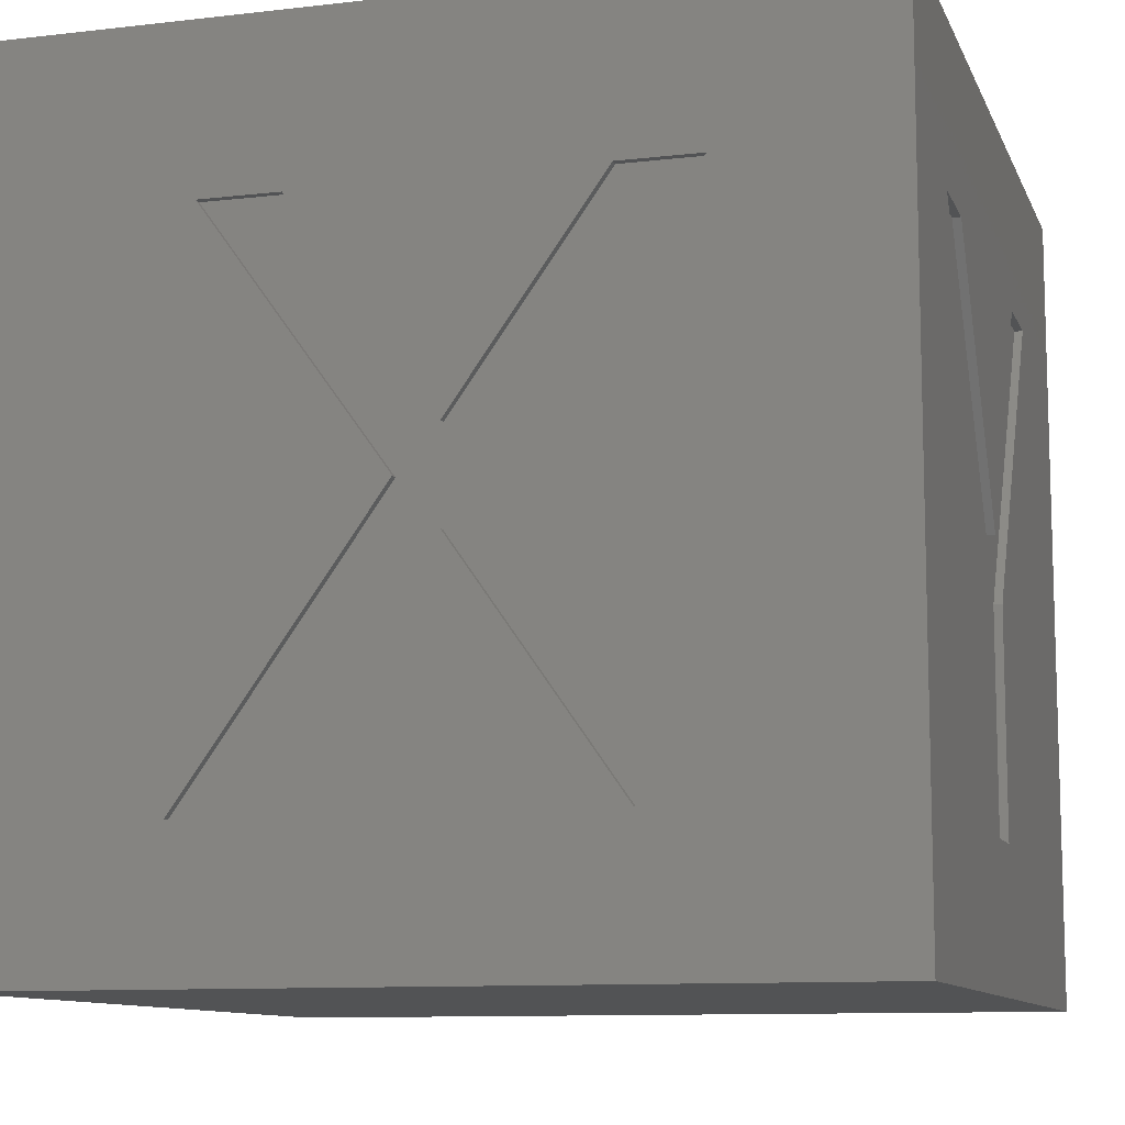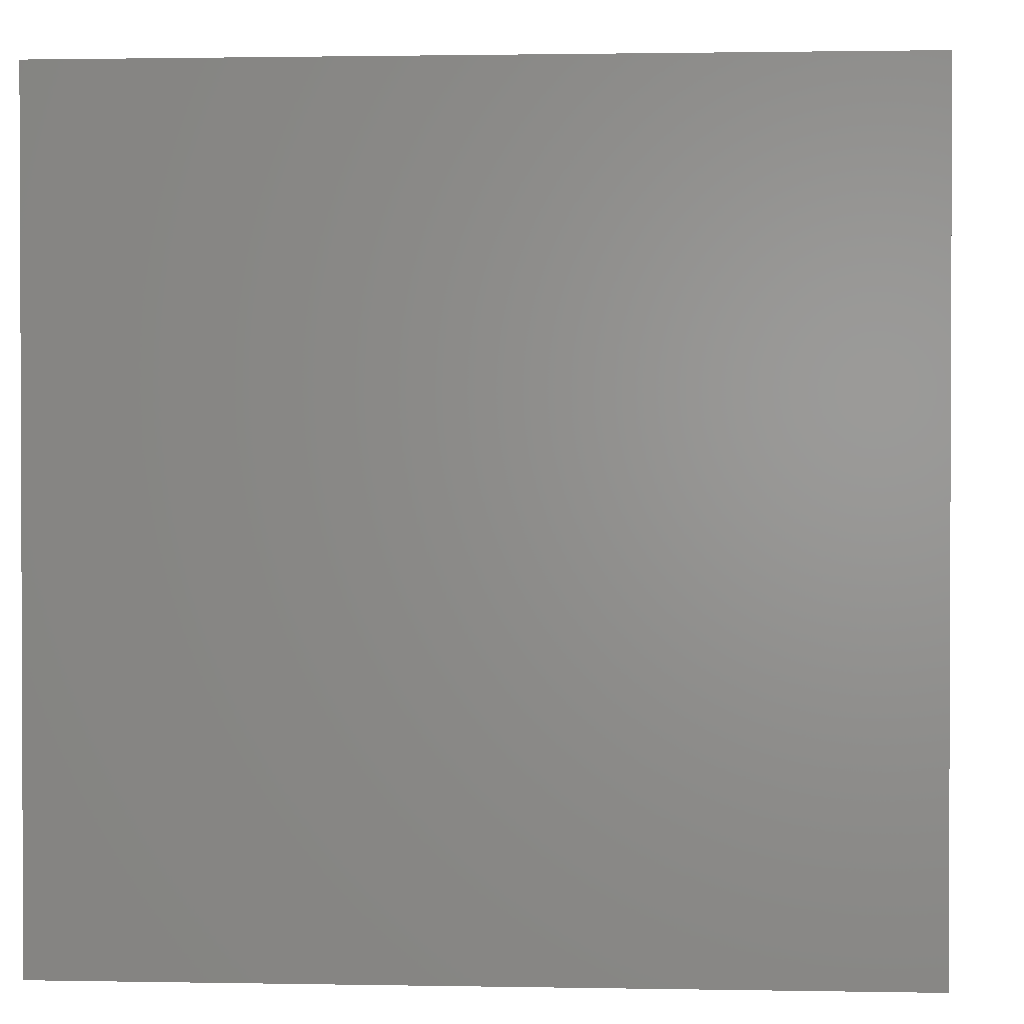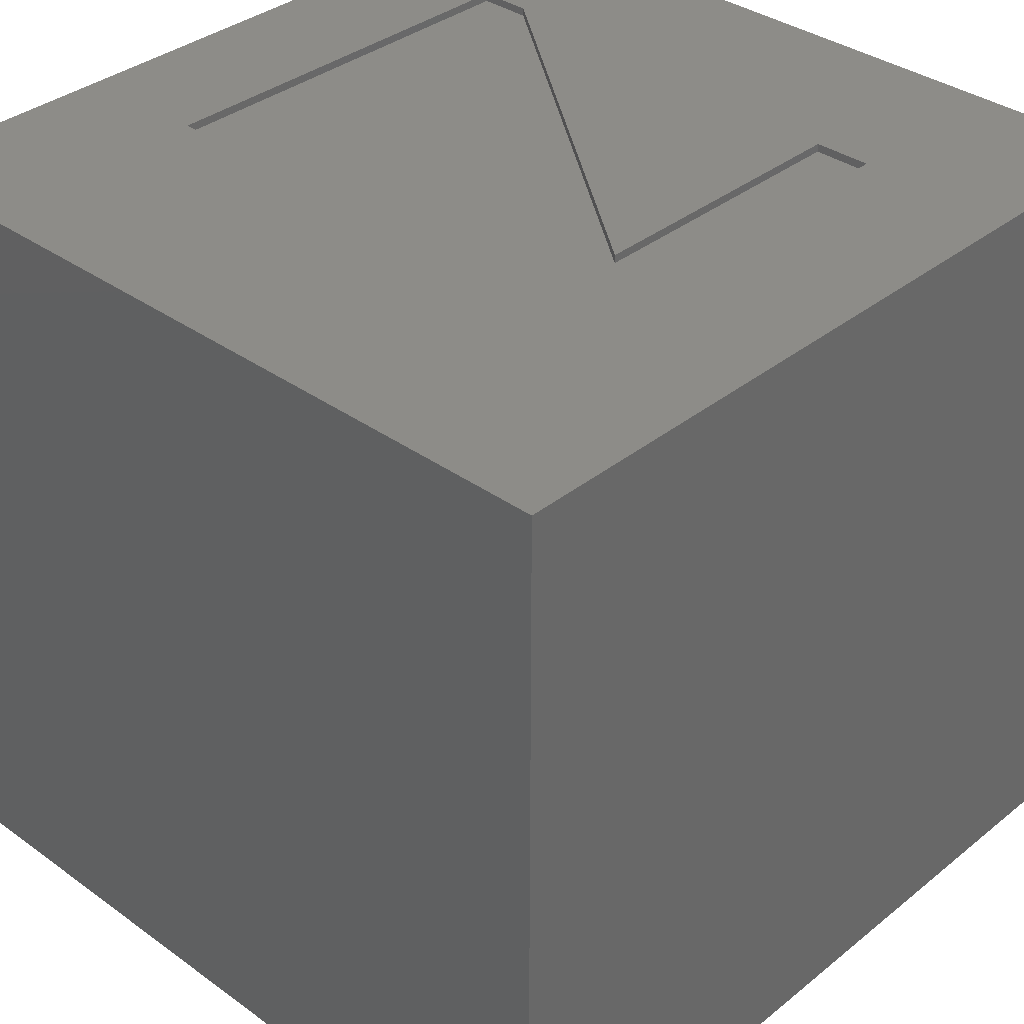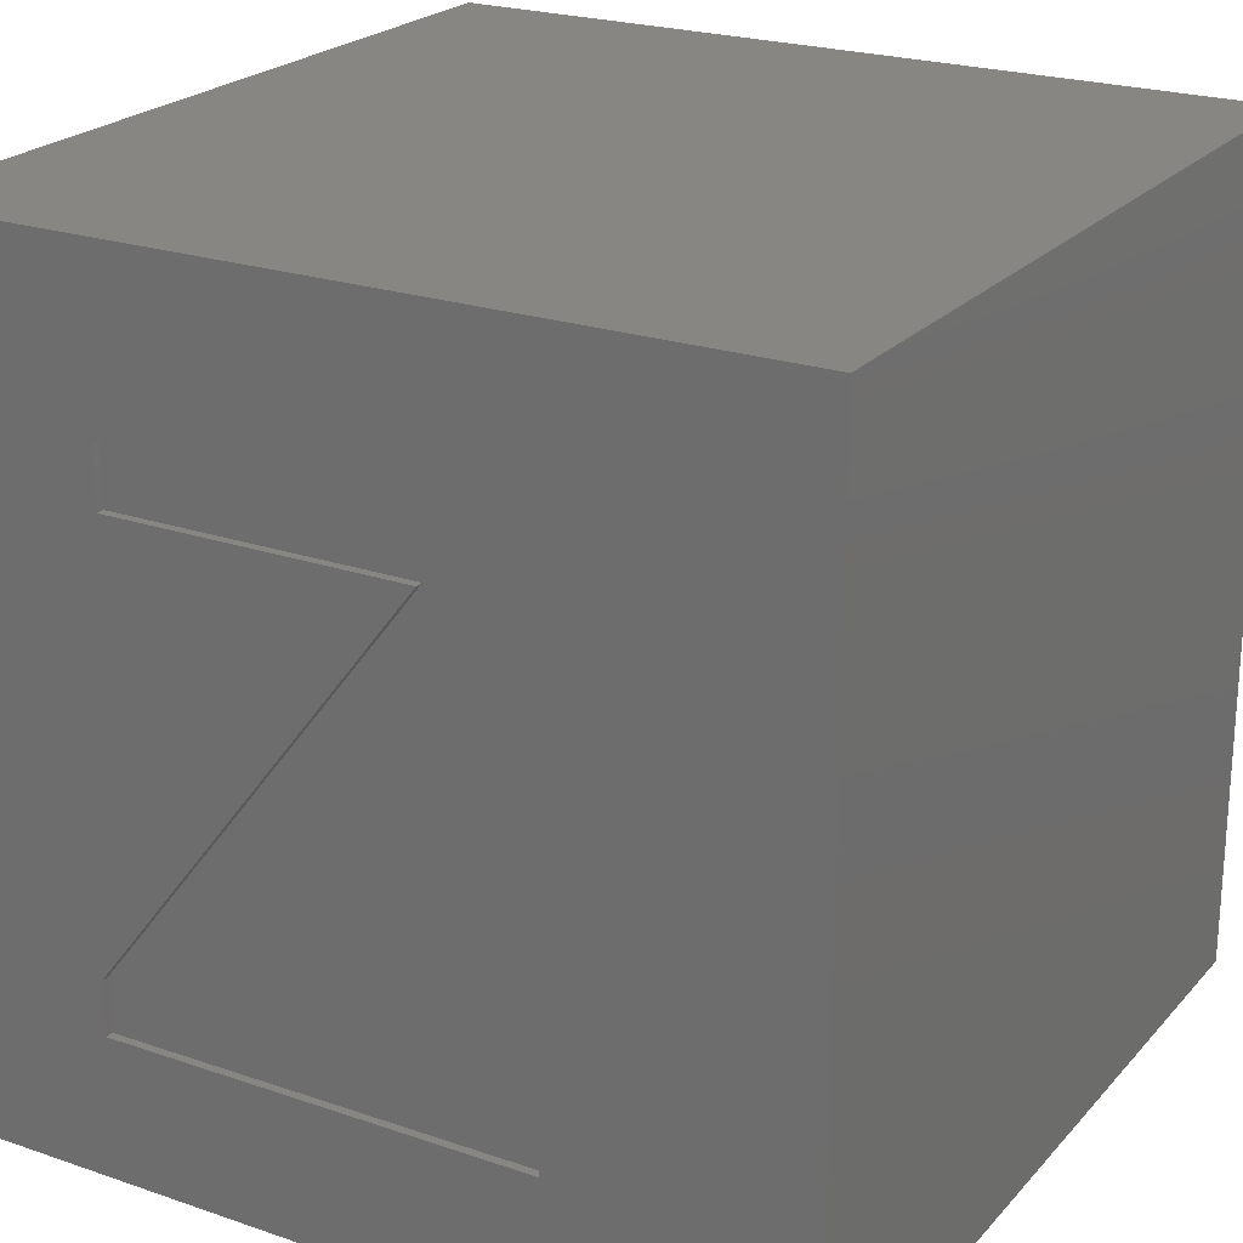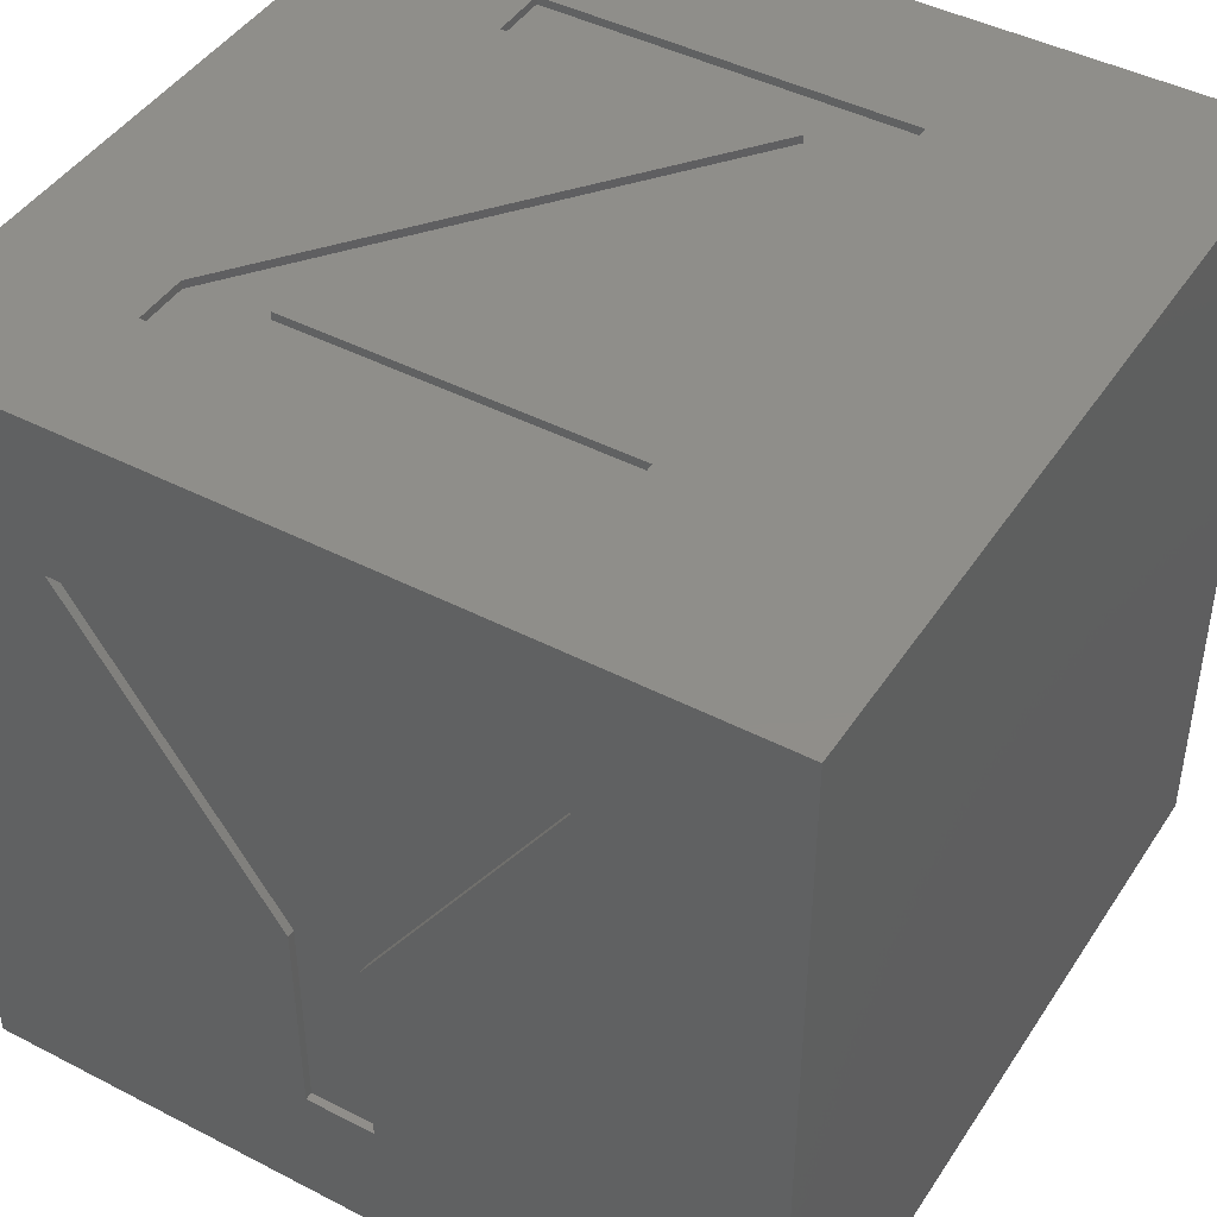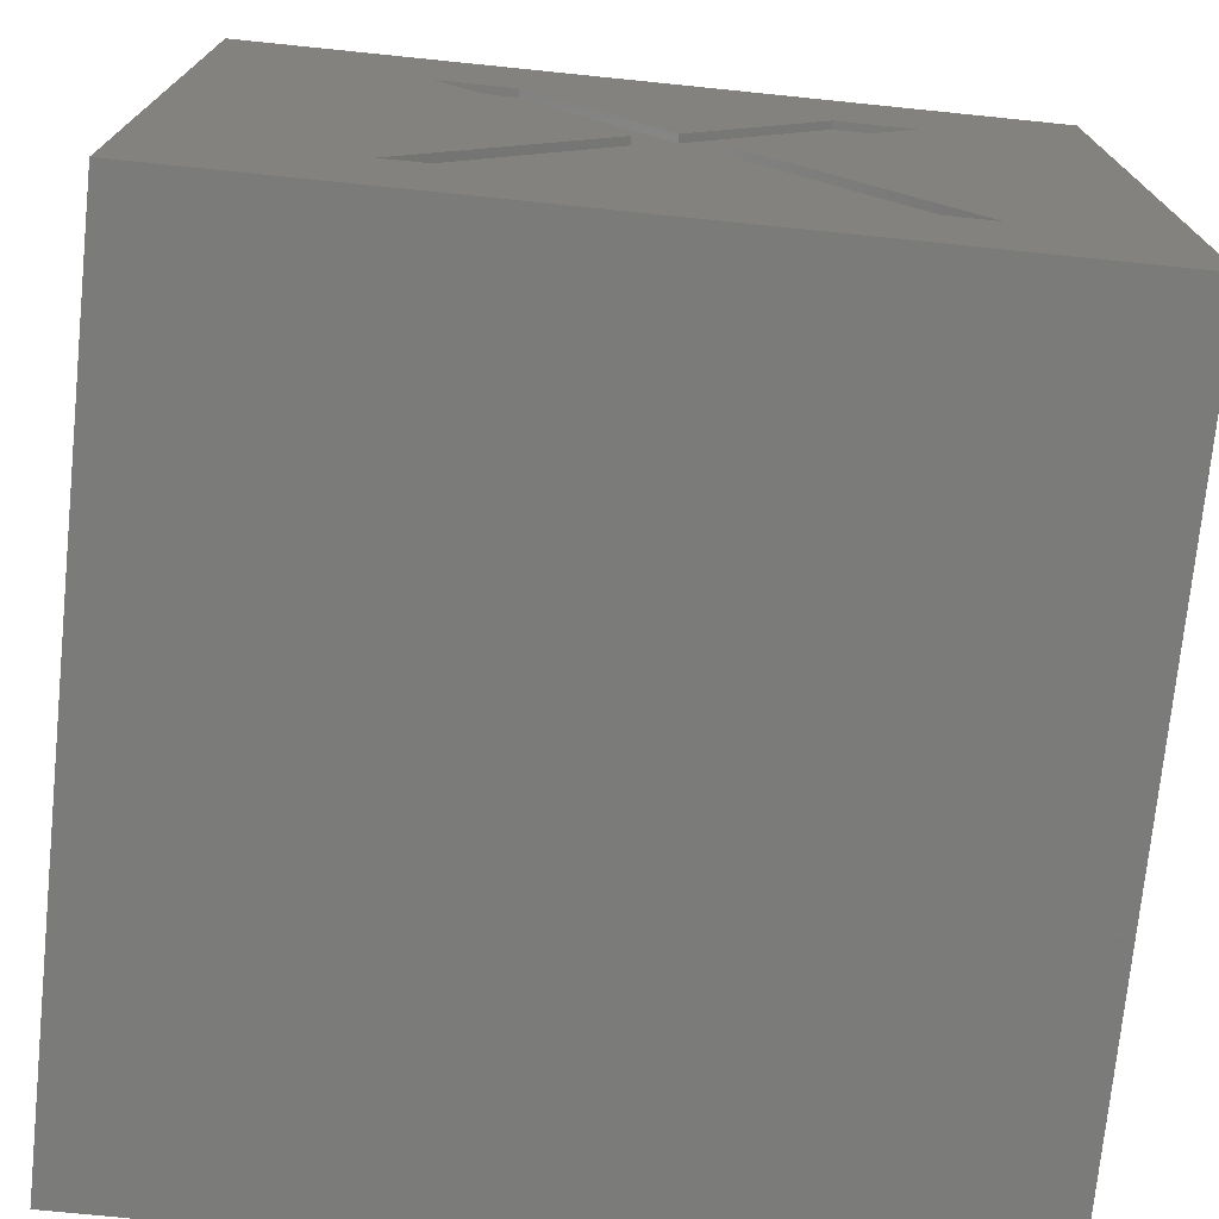
<metadata>
{"format":"stl","ext":"stl","renderer":"f3d","projection":"perspective","resolution":1024,"background":"white","views":[{"elev":-10.4,"azim":-73.6,"up":"+Z"},{"elev":1.3,"azim":-176.1,"up":"+Z"},{"elev":35.5,"azim":133.5,"up":"+Z"},{"elev":22.9,"azim":30.3,"up":"+Y"},{"elev":44.4,"azim":31.1,"up":"+Z"},{"elev":-74.0,"azim":-95.8,"up":"+Z"}]}
</metadata>
<code>
# stl→obj: 70 verts, 136 faces
v 0 42.98 49.78
v 0 18.75 16.67
v 0 20.6 80.41
v 0 76.49 16.67
v 0 52.84 50.1
v 0 74.64 80.41
v 0 100 0
v 0 66.95 16.67
v 0 28.29 16.67
v 0 47.82 44.53
v 0 0 0
v 0 100 100
v 0 65.1 80.41
v 0 30.14 80.41
v 0 47.87 55.39
v 0 0 100
v 100 100 100
v 70.34 23.72 100
v 100 0 100
v 68.22 74.13 100
v 68.22 80.41 100
v 22.91 73.36 100
v 22.91 80.41 100
v 19.61 23.13 100
v 70.34 16.67 100
v 19.61 16.67 100
v 29.42 23.72 100
v 58.4 73.36 100
v 100 100 0
v 100 0 0
v 28.2 0 80.41
v 47.6 0 50.05
v 66.9 0 80.41
v 18.7 0 80.41
v 43.21 0 43.09
v 43.21 0 16.67
v 51.8 0 16.67
v 76.4 0 80.41
v 51.8 0 43.09
v 0.99 28.29 16.67
v 0.99 42.98 49.78
v 0.99 47.82 44.53
v 0.99 18.75 16.67
v 0.99 66.95 16.67
v 0.99 52.84 50.1
v 0.99 76.49 16.67
v 0.99 47.87 55.39
v 0.99 30.14 80.41
v 0.99 20.6 80.41
v 0.99 65.1 80.41
v 0.99 74.64 80.41
v 43.21 0.99 43.09
v 28.2 0.99 80.41
v 18.7 0.99 80.41
v 47.6 0.99 50.05
v 51.8 0.99 43.09
v 66.9 0.99 80.41
v 76.4 0.99 80.41
v 43.21 0.99 16.67
v 51.8 0.99 16.67
v 68.22 80.41 99.01
v 58.4 73.36 99.01
v 68.22 74.13 99.01
v 22.91 80.41 99.01
v 22.91 73.36 99.01
v 29.42 23.72 99.01
v 19.61 23.13 99.01
v 70.34 16.67 99.01
v 70.34 23.72 99.01
v 19.61 16.67 99.01
f 1 2 3
f 4 5 6
f 6 7 4
f 7 8 4
f 8 9 10
f 11 8 7
f 8 11 9
f 9 11 2
f 7 6 12
f 13 12 6
f 14 13 15
f 16 13 14
f 16 14 3
f 11 3 2
f 13 16 12
f 16 3 11
f 17 18 19
f 20 17 21
f 12 21 17
f 12 22 23
f 16 24 12
f 22 12 24
f 21 12 23
f 25 19 18
f 16 25 26
f 25 16 19
f 24 16 26
f 17 20 18
f 18 20 27
f 28 22 24
f 19 29 17
f 29 19 30
f 29 12 17
f 12 29 7
f 11 29 30
f 29 11 7
f 31 32 33
f 31 16 34
f 11 34 16
f 34 11 35
f 36 11 37
f 35 11 36
f 33 16 31
f 16 33 19
f 38 19 33
f 30 38 39
f 30 39 37
f 38 30 19
f 30 37 11
f 40 41 42
f 41 40 43
f 44 45 46
f 42 45 44
f 41 45 42
f 45 41 47
f 41 48 47
f 48 41 49
f 45 50 51
f 50 45 47
f 44 10 42
f 10 44 8
f 4 44 46
f 44 4 8
f 4 45 5
f 45 4 46
f 5 51 6
f 51 5 45
f 13 51 50
f 51 13 6
f 47 13 50
f 13 47 15
f 15 48 14
f 48 15 47
f 3 48 49
f 48 3 14
f 41 3 49
f 3 41 1
f 43 1 41
f 1 43 2
f 9 43 40
f 43 9 2
f 9 42 10
f 42 9 40
f 52 53 54
f 53 52 55
f 56 57 55
f 56 55 52
f 57 56 58
f 59 56 52
f 56 59 60
f 39 58 56
f 58 39 38
f 33 58 38
f 58 33 57
f 33 55 57
f 55 33 32
f 32 53 55
f 53 32 31
f 34 53 31
f 53 34 54
f 34 52 54
f 52 34 35
f 35 59 52
f 59 35 36
f 59 37 60
f 37 59 36
f 37 56 60
f 56 37 39
f 61 62 63
f 64 62 61
f 62 64 65
f 62 66 63
f 66 62 67
f 66 68 69
f 70 66 67
f 66 70 68
f 66 18 27
f 18 66 69
f 66 20 63
f 20 66 27
f 63 21 61
f 21 63 20
f 64 21 23
f 21 64 61
f 22 64 23
f 64 22 65
f 62 22 28
f 22 62 65
f 24 62 28
f 62 24 67
f 26 67 24
f 67 26 70
f 68 26 25
f 26 68 70
f 68 18 69
f 18 68 25

</code>
